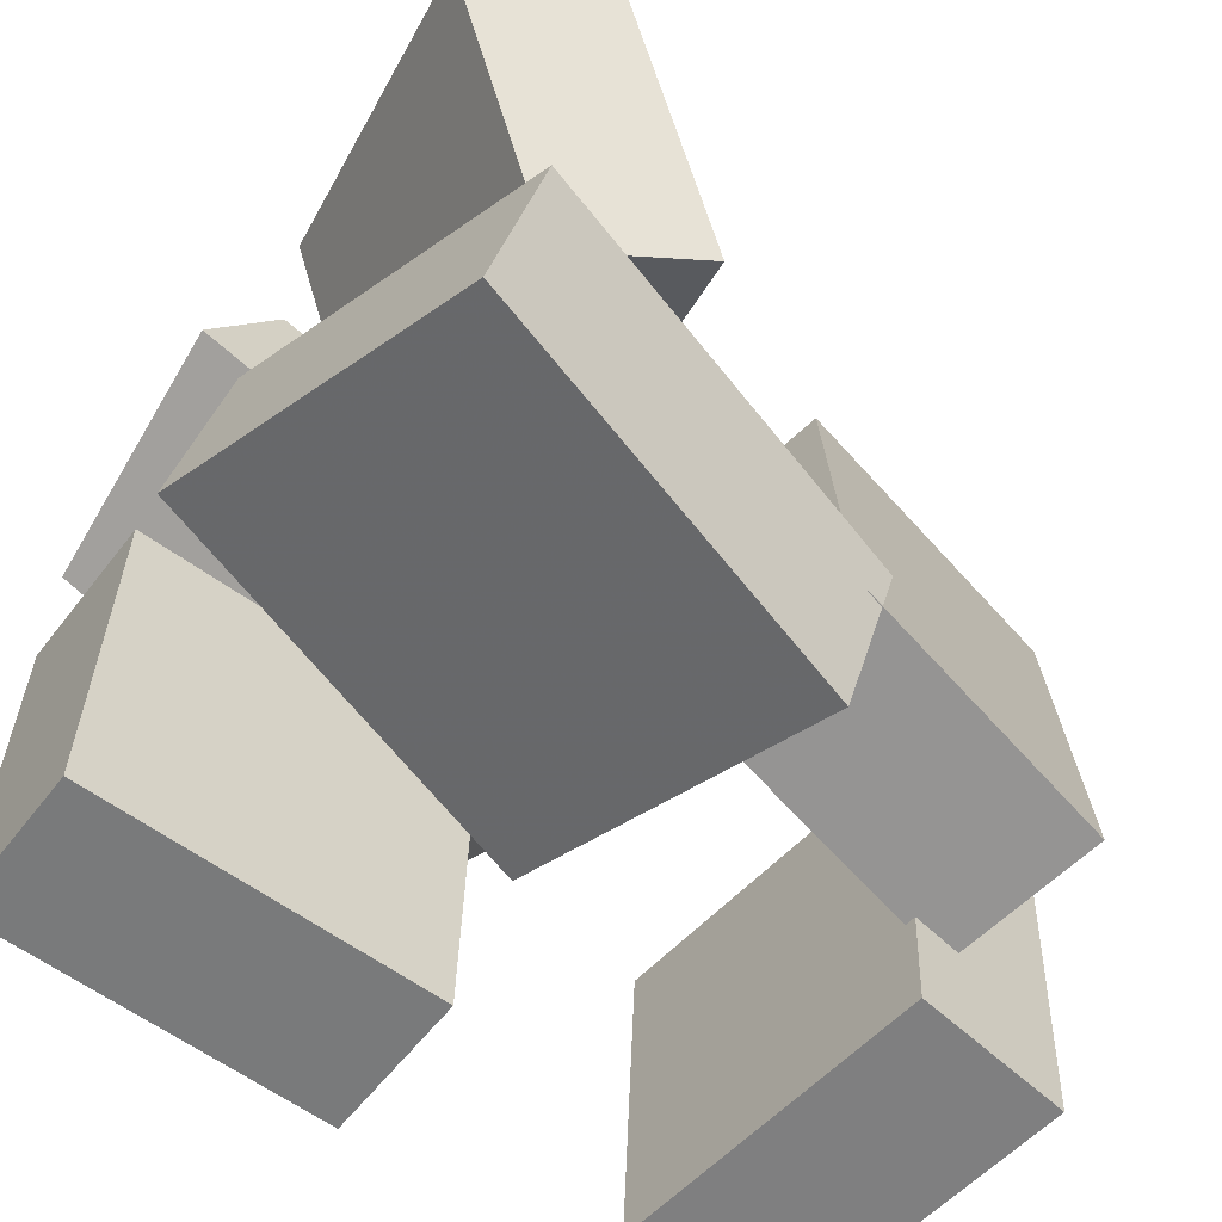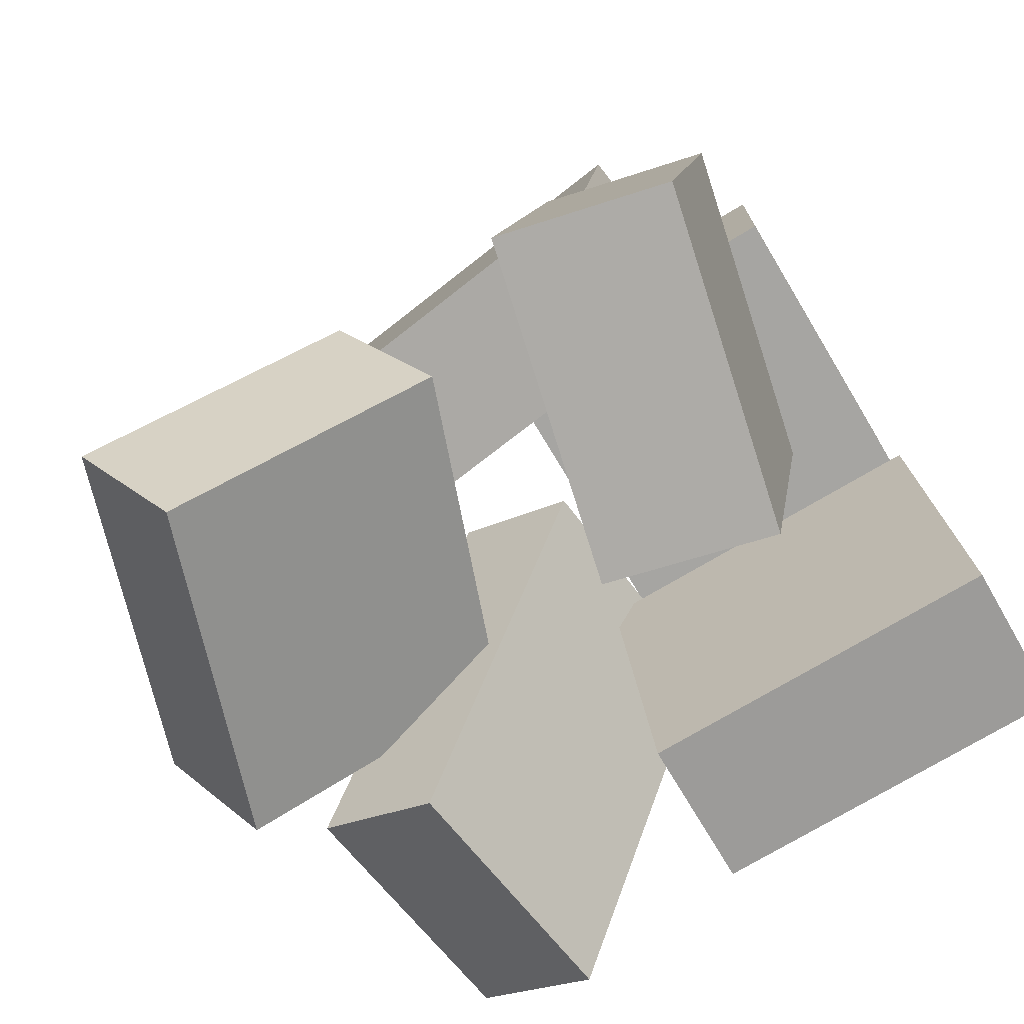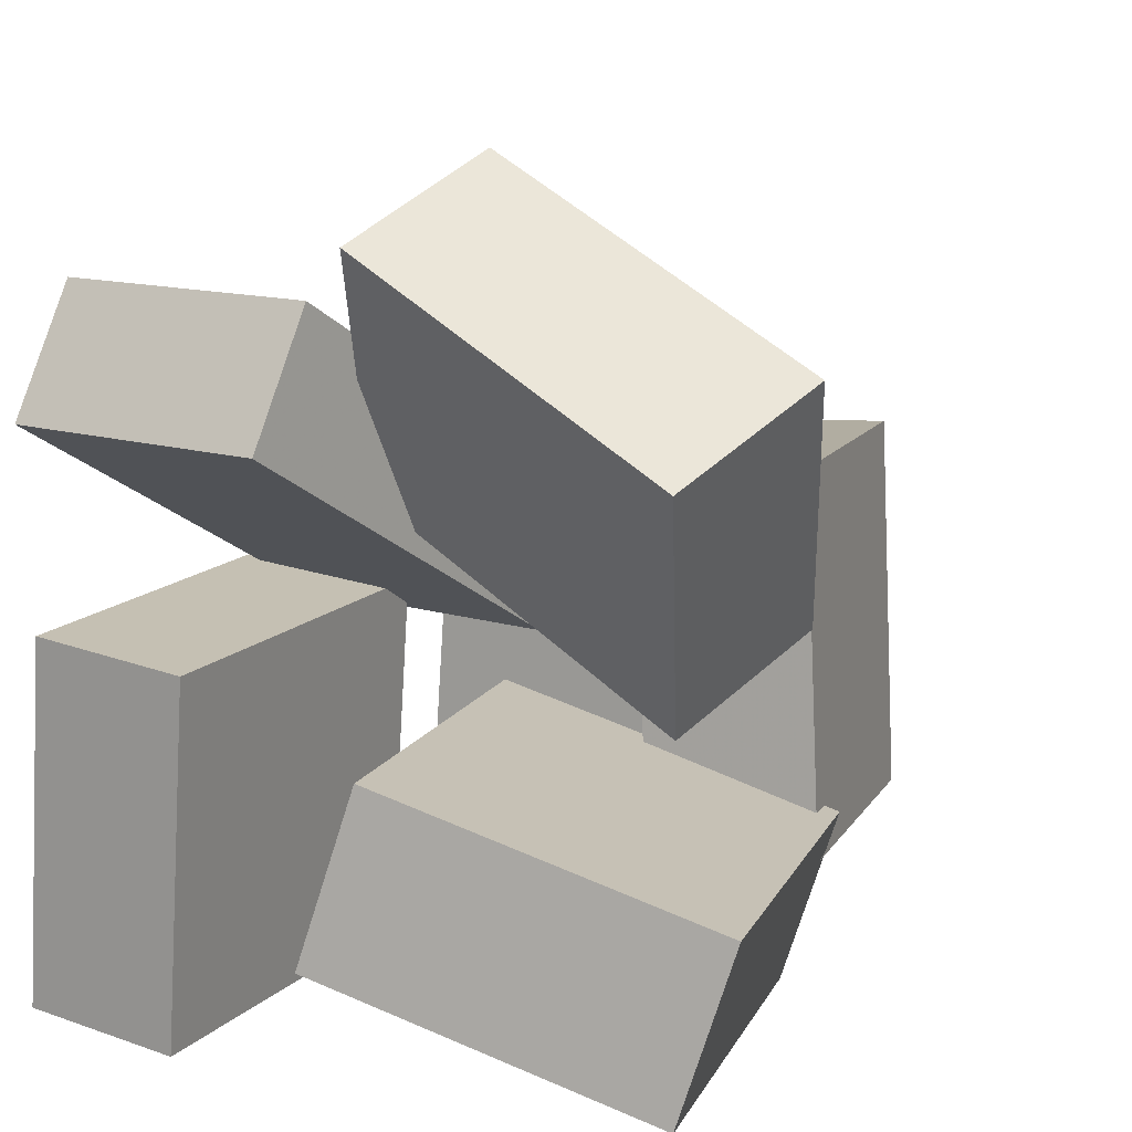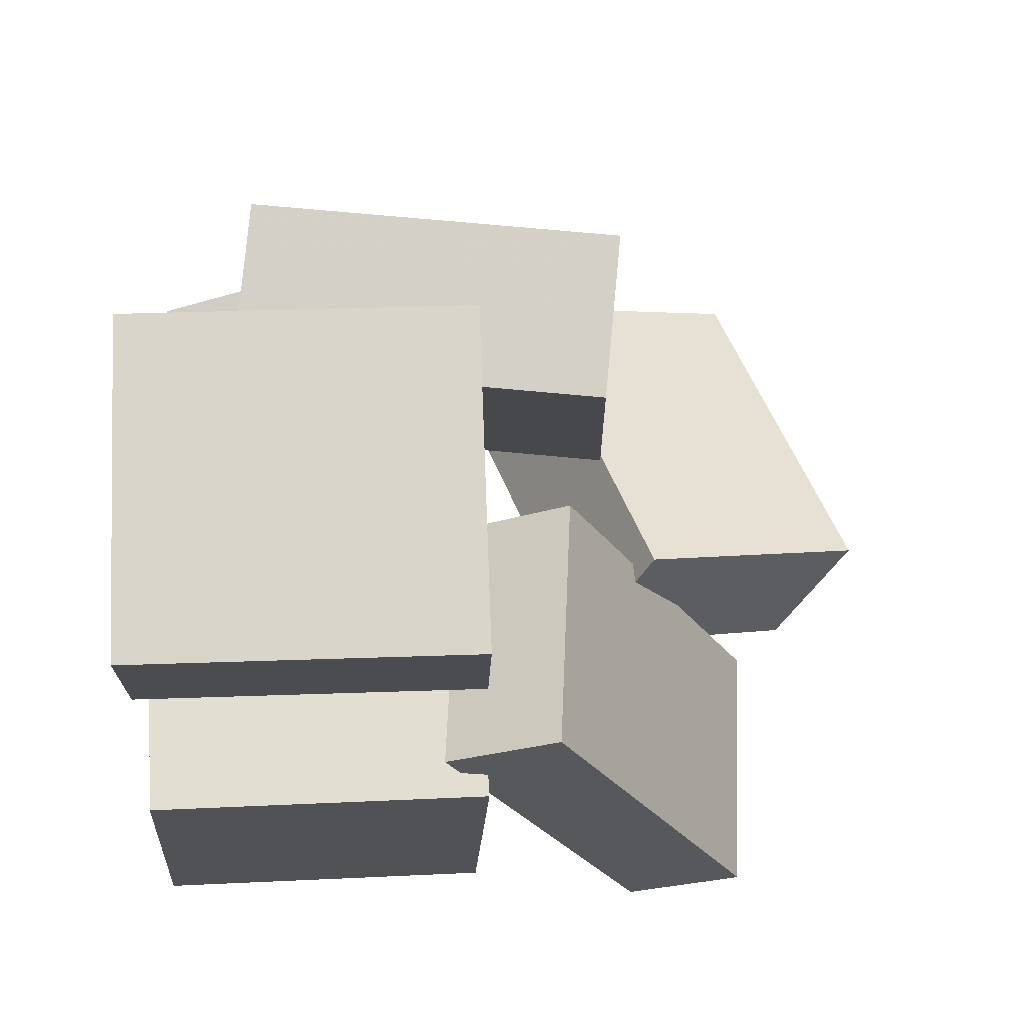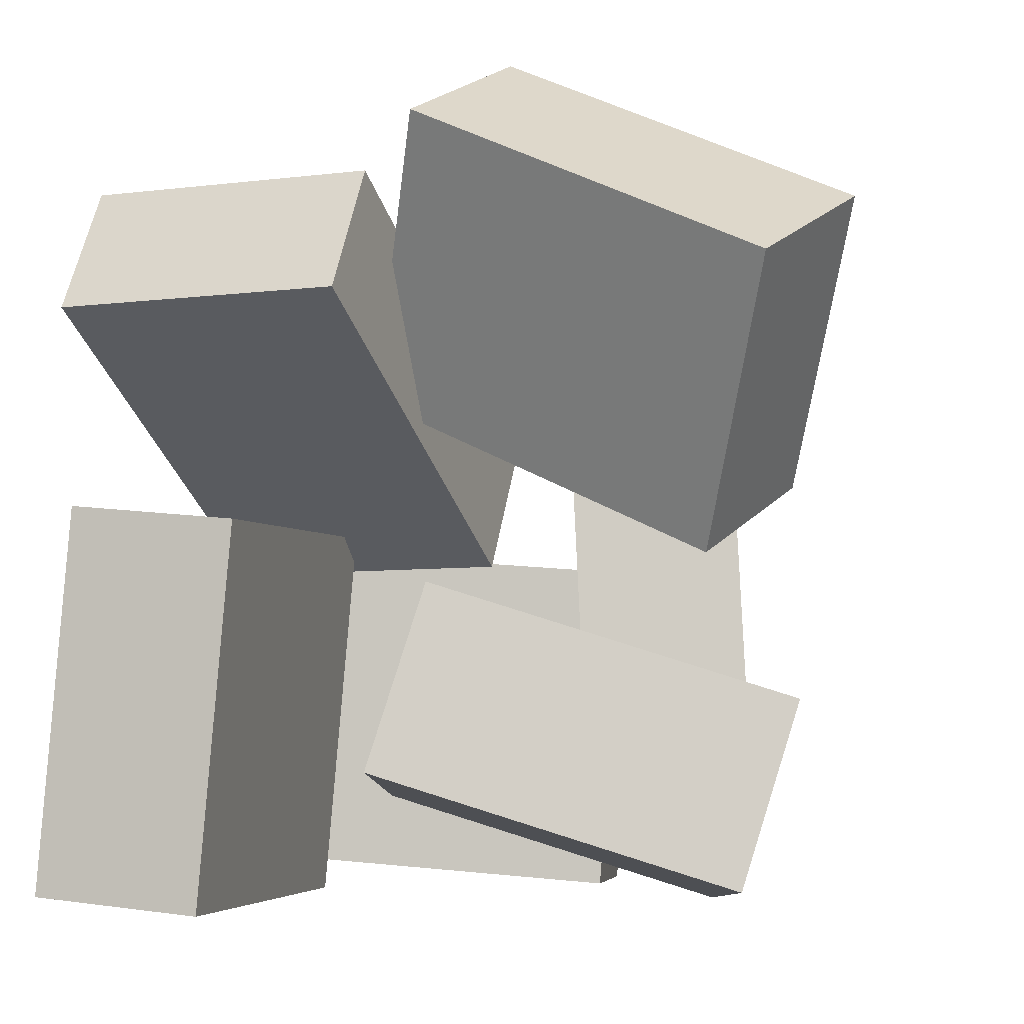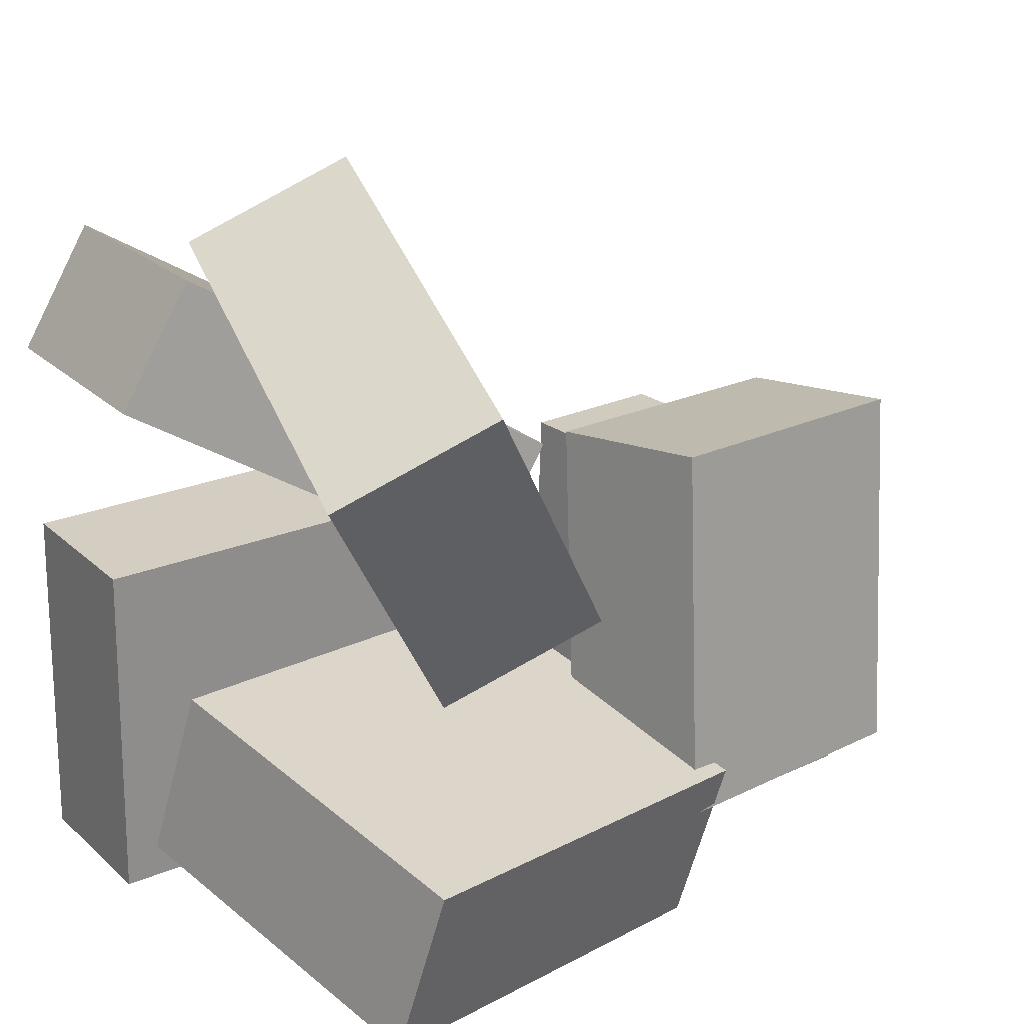
<metadata>
{"format":"obj","ext":"obj","renderer":"f3d","projection":"perspective","resolution":1024,"background":"white","views":[{"elev":-64.7,"azim":49.6,"up":"+Z"},{"elev":-70.6,"azim":125.8,"up":"+Y"},{"elev":12.1,"azim":26.8,"up":"+Z"},{"elev":71.9,"azim":-87.3,"up":"+Y"},{"elev":-6.8,"azim":11.6,"up":"+Z"},{"elev":18.2,"azim":51.6,"up":"+Z"}]}
</metadata>
<code>
v 0.08643 -0.033 -0.3395
v 0.06419 -0.03124 0.1235
v 0.03606 0.3434 -0.3433
v 0.01382 0.3451 0.1196
v 0.2921 -0.005368 -0.3297
v 0.2699 -0.003614 0.1332
v 0.2417 0.371 -0.3335
v 0.2195 0.3727 0.1294
f 1.0 7.0 5.0
f 1.0 3.0 7.0
f 1.0 4.0 3.0
f 1.0 2.0 4.0
f 3.0 8.0 7.0
f 3.0 4.0 8.0
f 5.0 7.0 8.0
f 5.0 8.0 6.0
f 1.0 5.0 6.0
f 1.0 6.0 2.0
f 2.0 6.0 8.0
f 2.0 8.0 4.0
v -0.3547 0.05342 0.08565
v -0.01155 -0.006277 0.08445
v -0.3699 -0.03083 -0.06693
v -0.02674 -0.09052 -0.06813
v -0.4366 -0.4227 0.3567
v -0.09343 -0.4824 0.3555
v -0.4518 -0.5069 0.2041
v -0.1086 -0.5666 0.2029
f 9.0 15.0 13.0
f 9.0 11.0 15.0
f 9.0 12.0 11.0
f 9.0 10.0 12.0
f 11.0 16.0 15.0
f 11.0 12.0 16.0
f 13.0 15.0 16.0
f 13.0 16.0 14.0
f 9.0 13.0 14.0
f 9.0 14.0 10.0
f 10.0 14.0 16.0
f 10.0 16.0 12.0
v -0.4335 -0.5084 -0.02985
v -0.2366 -0.5197 -0.05052
v -0.4058 -0.06717 -0.006367
v -0.2089 -0.07843 -0.02704
v -0.479 -0.4817 -0.4777
v -0.2821 -0.493 -0.4984
v -0.4513 -0.04048 -0.4542
v -0.2544 -0.05174 -0.4749
f 17.0 23.0 21.0
f 17.0 19.0 23.0
f 17.0 20.0 19.0
f 17.0 18.0 20.0
f 19.0 24.0 23.0
f 19.0 20.0 24.0
f 21.0 23.0 24.0
f 21.0 24.0 22.0
f 17.0 21.0 22.0
f 17.0 22.0 18.0
f 18.0 22.0 24.0
f 18.0 24.0 20.0
v -0.002652 -0.5529 -0.1295
v 0.4005 -0.4806 -0.2589
v -0.1013 -0.03623 -0.1479
v 0.3019 0.03609 -0.2774
v -0.06641 -0.5726 -0.3391
v 0.3367 -0.5003 -0.4685
v -0.165 -0.05588 -0.3575
v 0.2381 0.01644 -0.4869
f 25.0 31.0 29.0
f 25.0 27.0 31.0
f 25.0 28.0 27.0
f 25.0 26.0 28.0
f 27.0 32.0 31.0
f 27.0 28.0 32.0
f 29.0 31.0 32.0
f 29.0 32.0 30.0
f 25.0 29.0 30.0
f 25.0 30.0 26.0
f 26.0 30.0 32.0
f 26.0 32.0 28.0
v 0.2875 -0.3945 -0.08707
v 0.3828 -0.6124 0.2139
v -0.1276 -0.2969 0.1151
v -0.03229 -0.5149 0.4161
v 0.3709 -0.2307 0.005148
v 0.4662 -0.4486 0.3061
v -0.04422 -0.1331 0.2073
v 0.05112 -0.3511 0.5083
f 33.0 39.0 37.0
f 33.0 35.0 39.0
f 33.0 36.0 35.0
f 33.0 34.0 36.0
f 35.0 40.0 39.0
f 35.0 36.0 40.0
f 37.0 39.0 40.0
f 37.0 40.0 38.0
f 33.0 37.0 38.0
f 33.0 38.0 34.0
f 34.0 38.0 40.0
f 34.0 40.0 36.0
v -0.3753 0.2676 -0.4401
v -0.3384 0.2554 -0.008532
v -0.3842 0.4678 -0.4337
v -0.3473 0.4556 -0.002122
v 0.04662 0.2874 -0.4756
v 0.08349 0.2752 -0.04403
v 0.03776 0.4876 -0.4692
v 0.07464 0.4754 -0.03762
f 41.0 47.0 45.0
f 41.0 43.0 47.0
f 41.0 44.0 43.0
f 41.0 42.0 44.0
f 43.0 48.0 47.0
f 43.0 44.0 48.0
f 45.0 47.0 48.0
f 45.0 48.0 46.0
f 41.0 45.0 46.0
f 41.0 46.0 42.0
f 42.0 46.0 48.0
f 42.0 48.0 44.0

</code>
